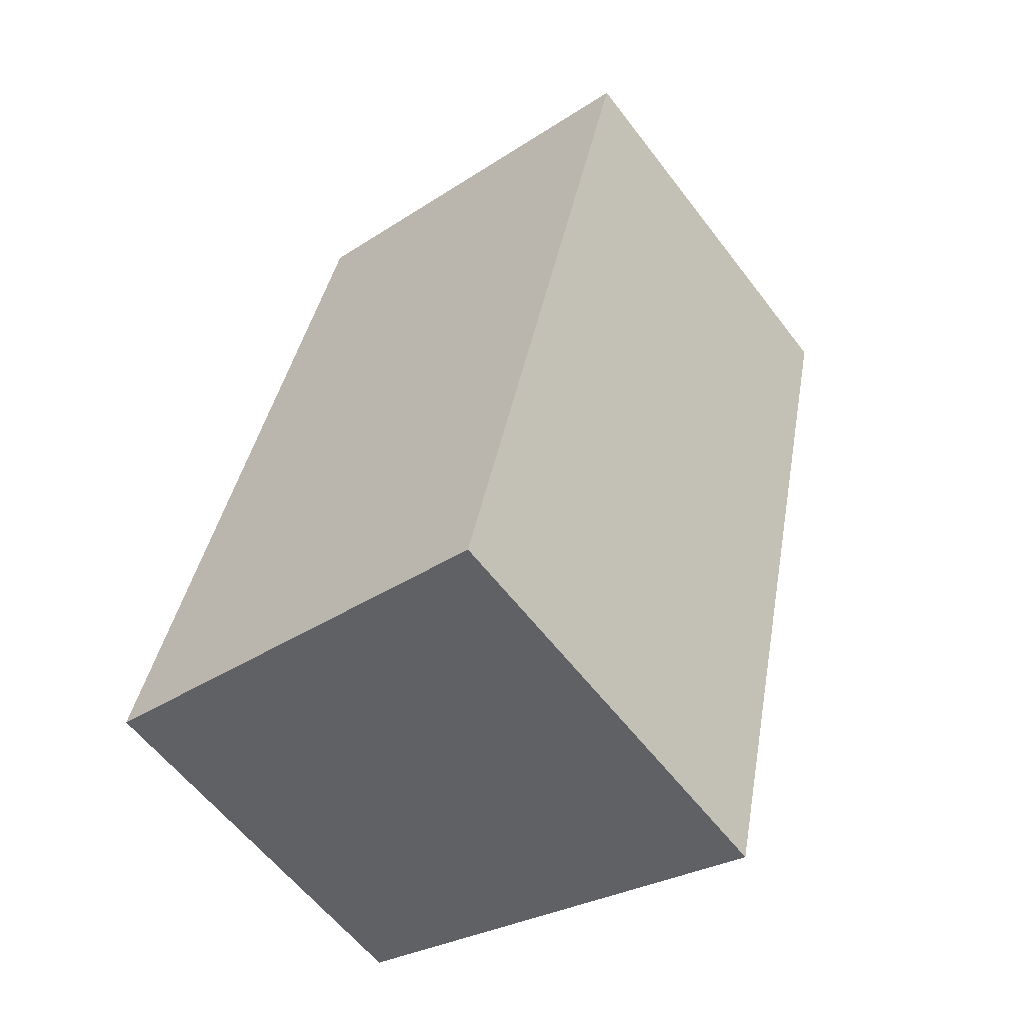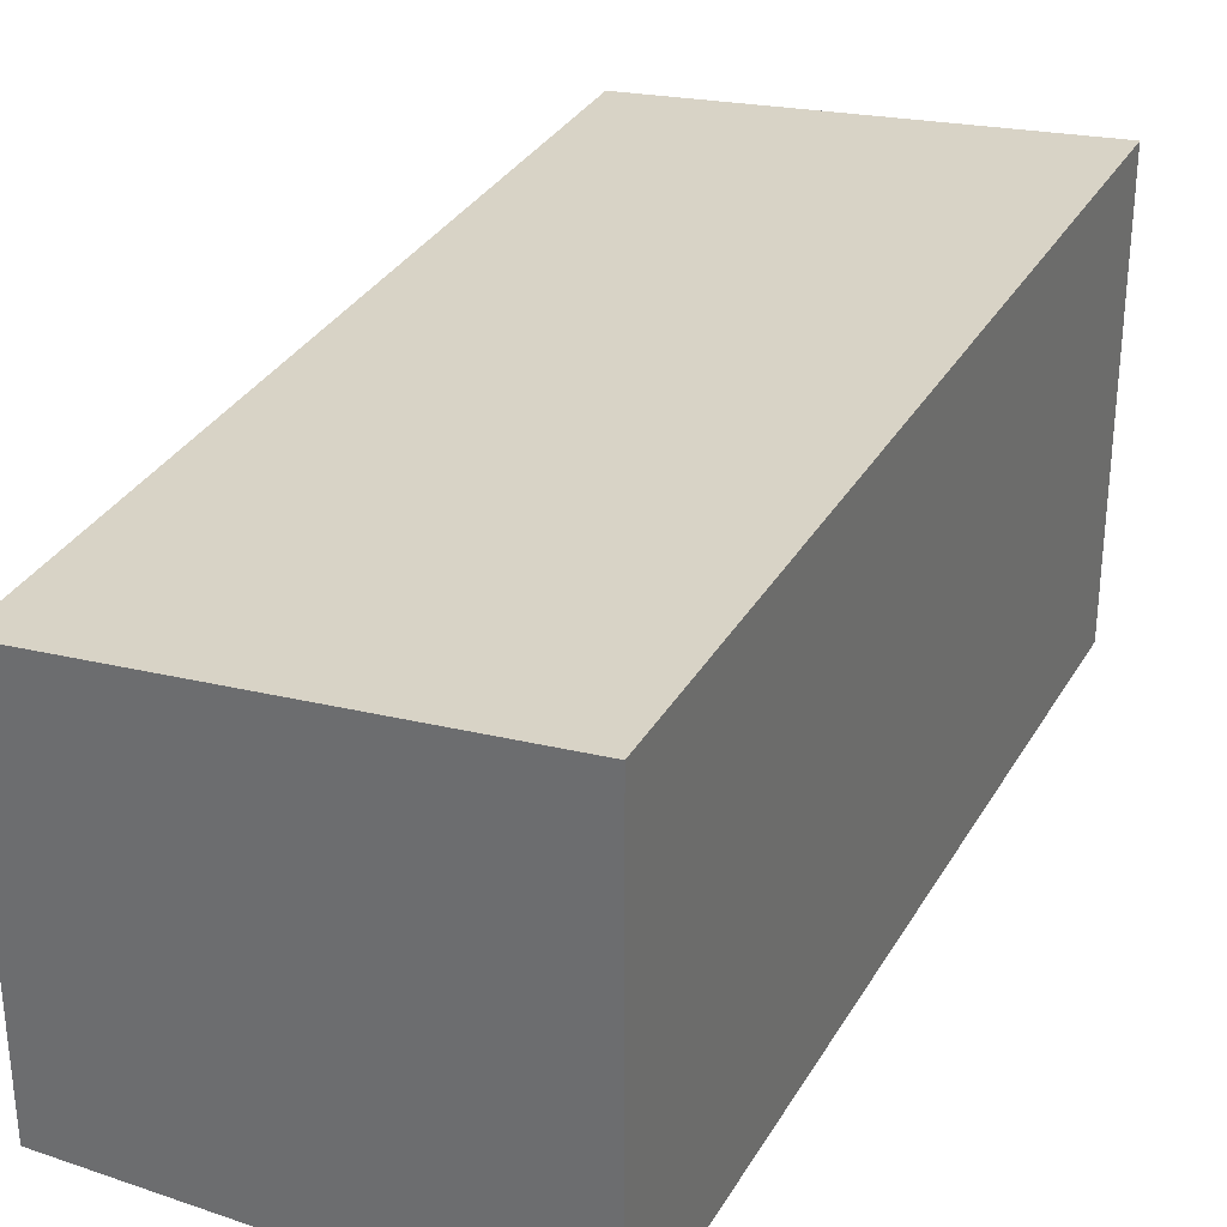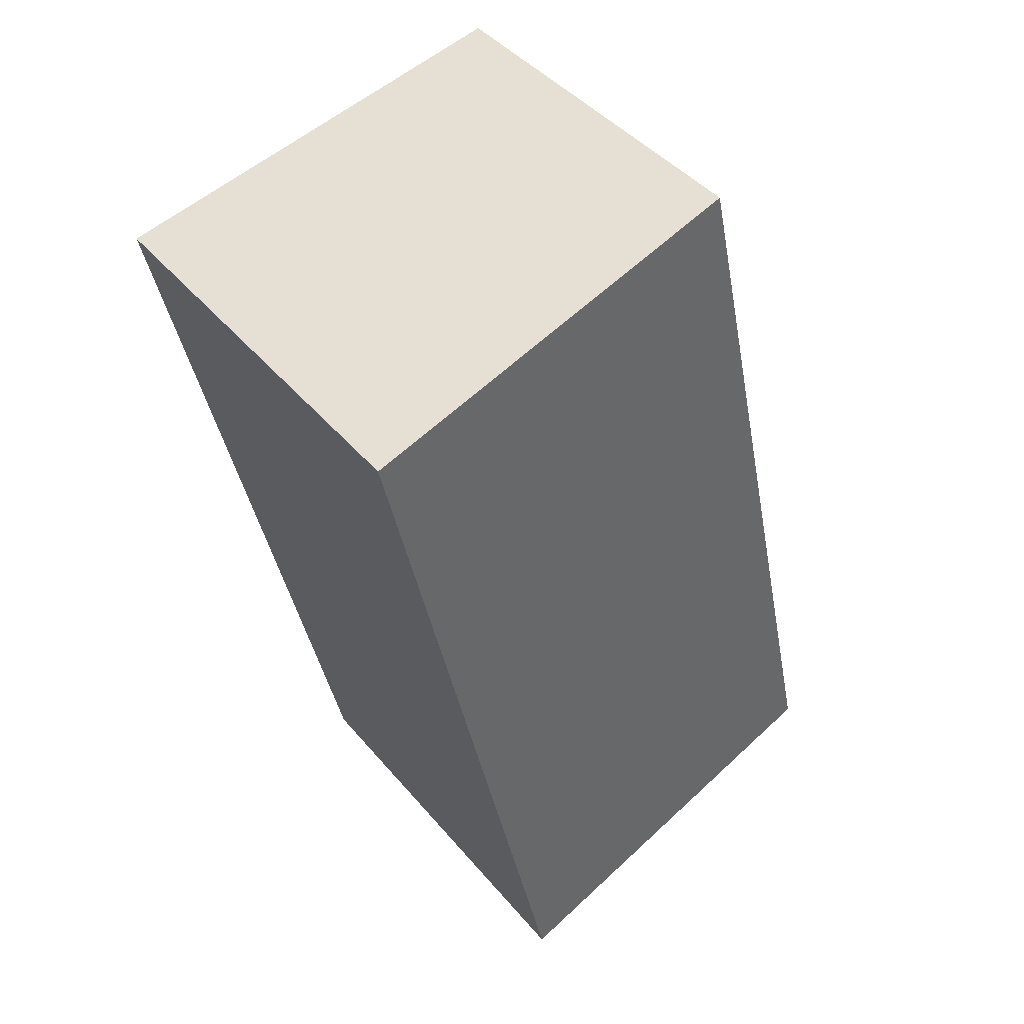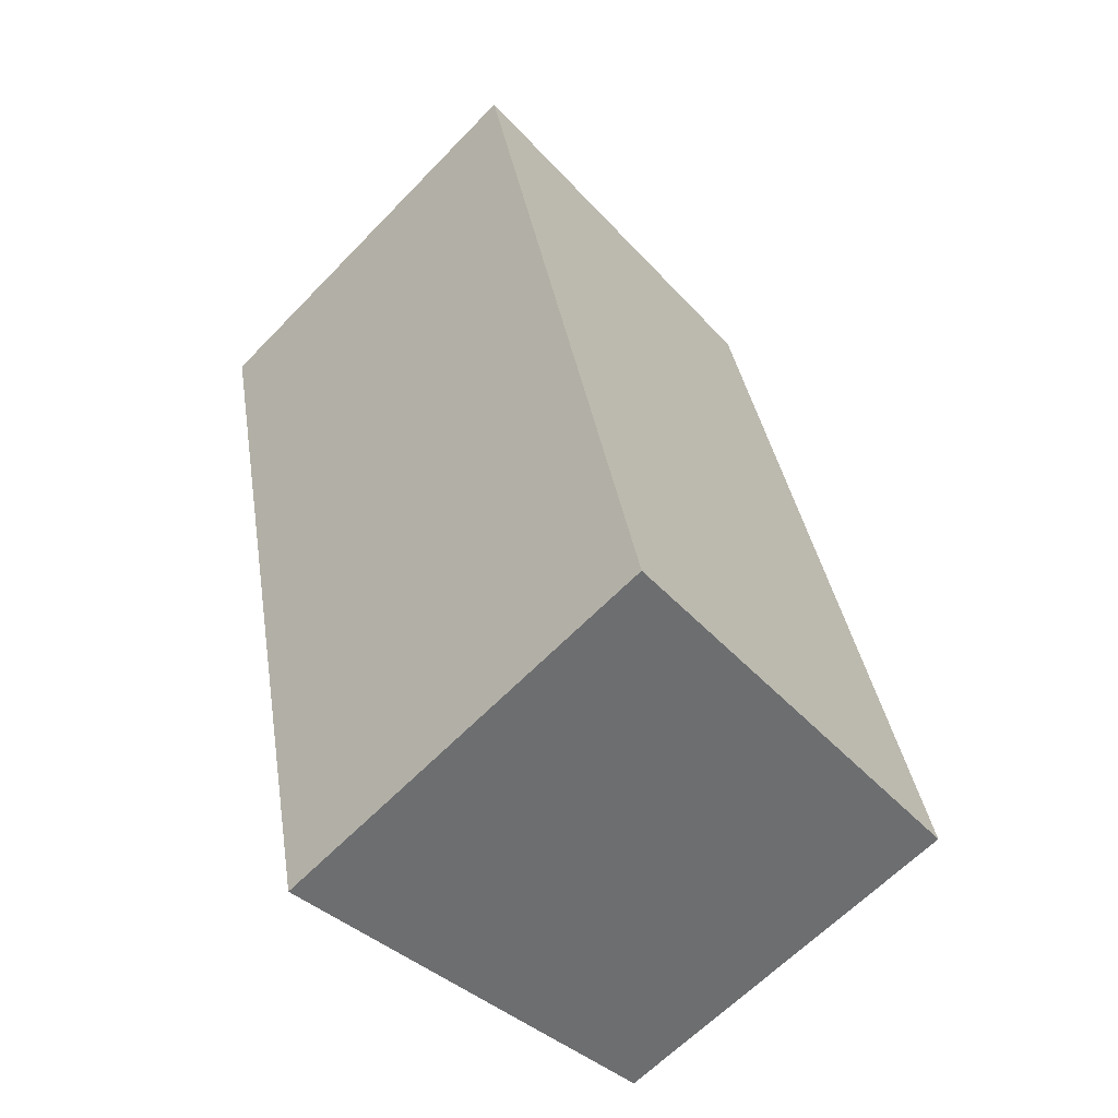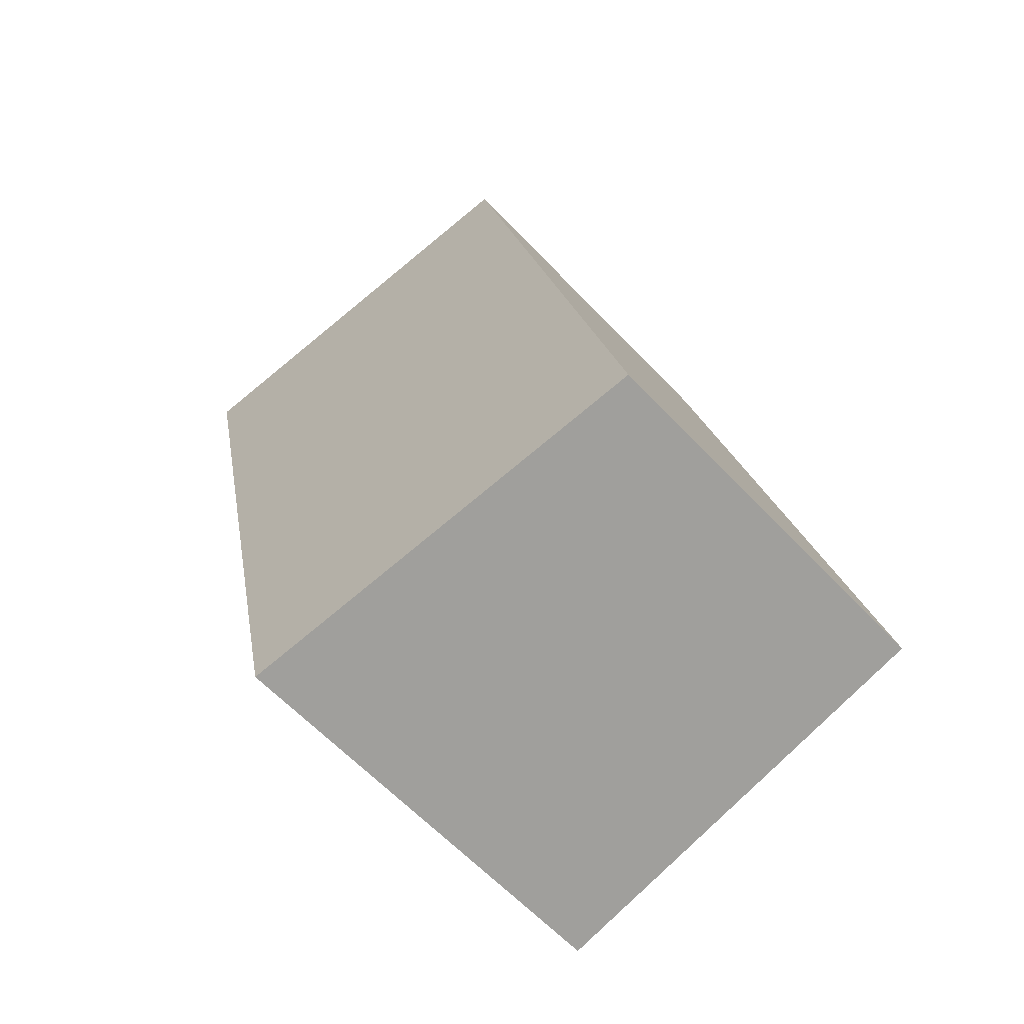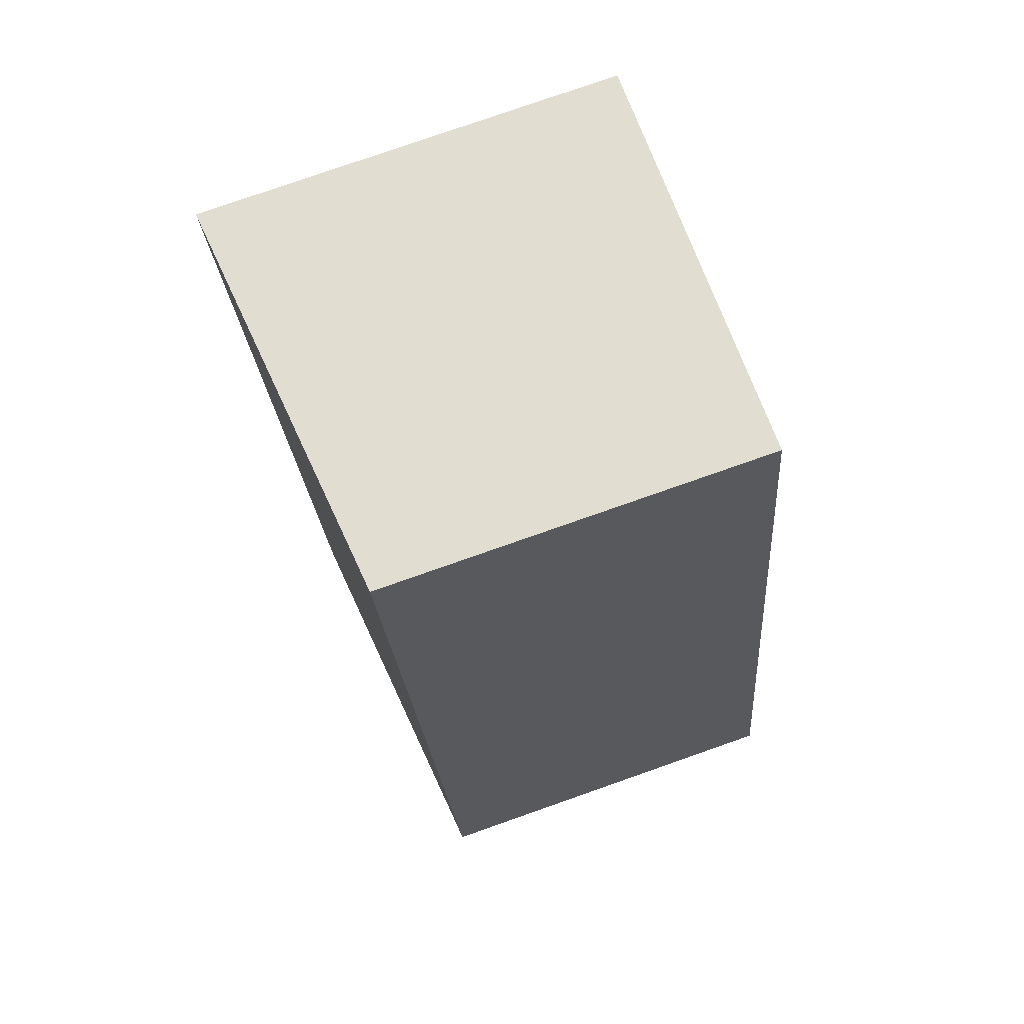
<metadata>
{"format":"obj","ext":"obj","renderer":"f3d","projection":"perspective","resolution":1024,"background":"white","views":[{"elev":-59.3,"azim":37.1,"up":"+Z"},{"elev":32.3,"azim":38.1,"up":"+Y"},{"elev":43.0,"azim":143.5,"up":"+Z"},{"elev":-62.4,"azim":136.3,"up":"+Z"},{"elev":-62.4,"azim":-136.7,"up":"+Z"},{"elev":78.7,"azim":-109.3,"up":"+Z"}]}
</metadata>
<code>
v  1.935 3.971 8.673
v  4.288 4.404 -0.936
v  8.482e-05 3.971 -0.0001256
v  6.223 4.404 7.737
v  4.288 5.731e-17 -0.9359
v  6.223 -4.737e-16 7.737
v  1.935 -5.31e-16 8.673
v  0 0 0
g defaultobject
f 1 2 3
f 2 1 4
f 5 4 6
f 4 5 2
f 6 1 7
f 1 6 4
f 1 8 7
f 8 1 3
f 3 5 8
f 5 3 2
f 7 5 6
f 5 7 8

</code>
